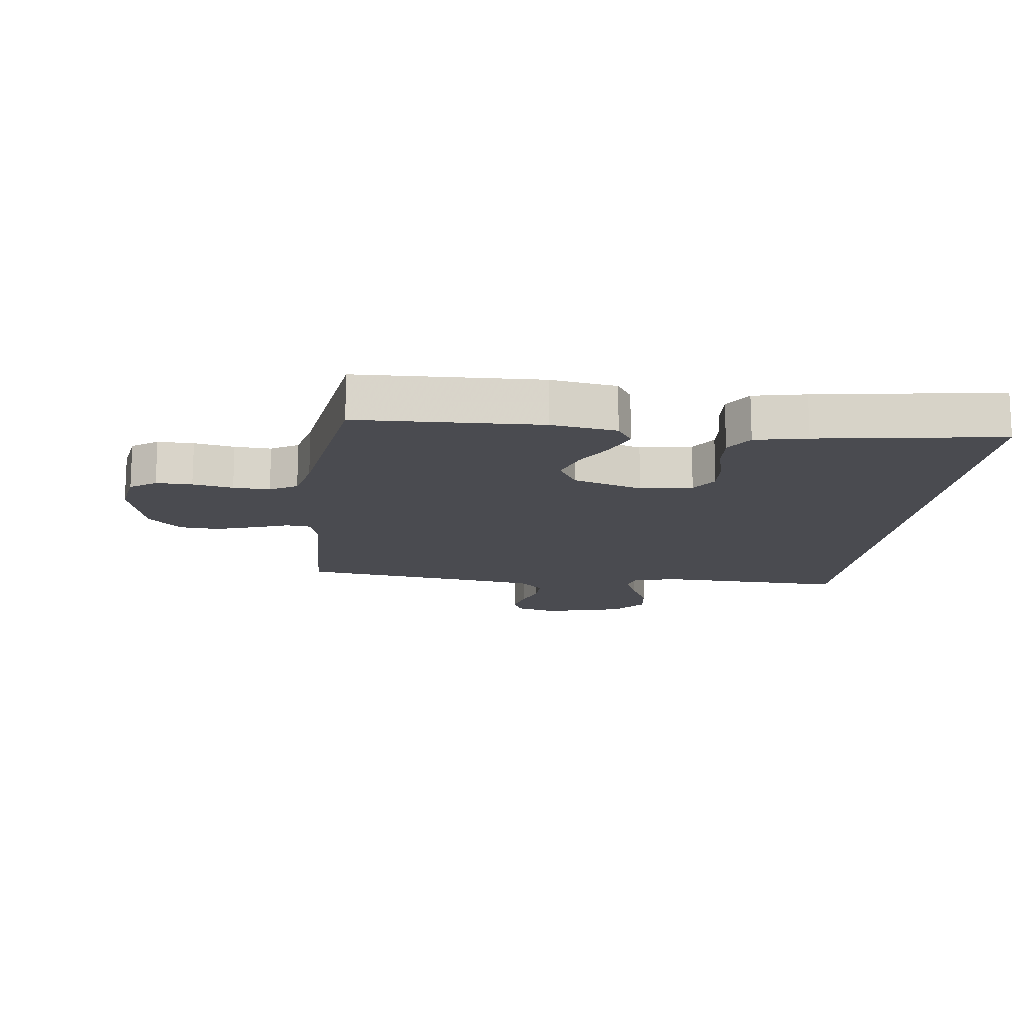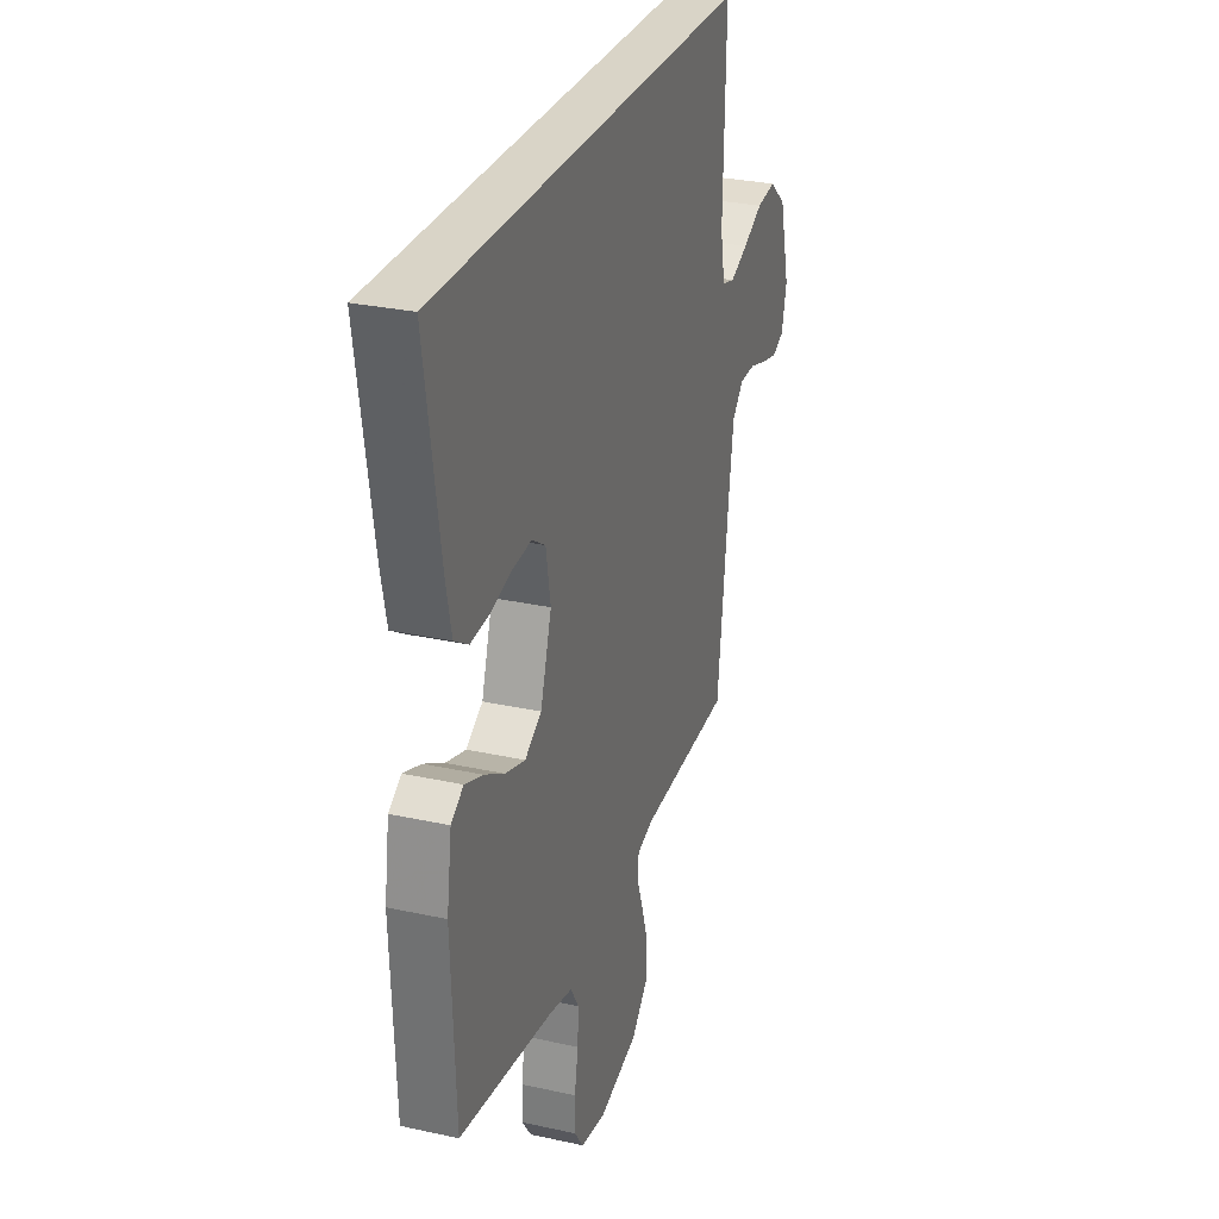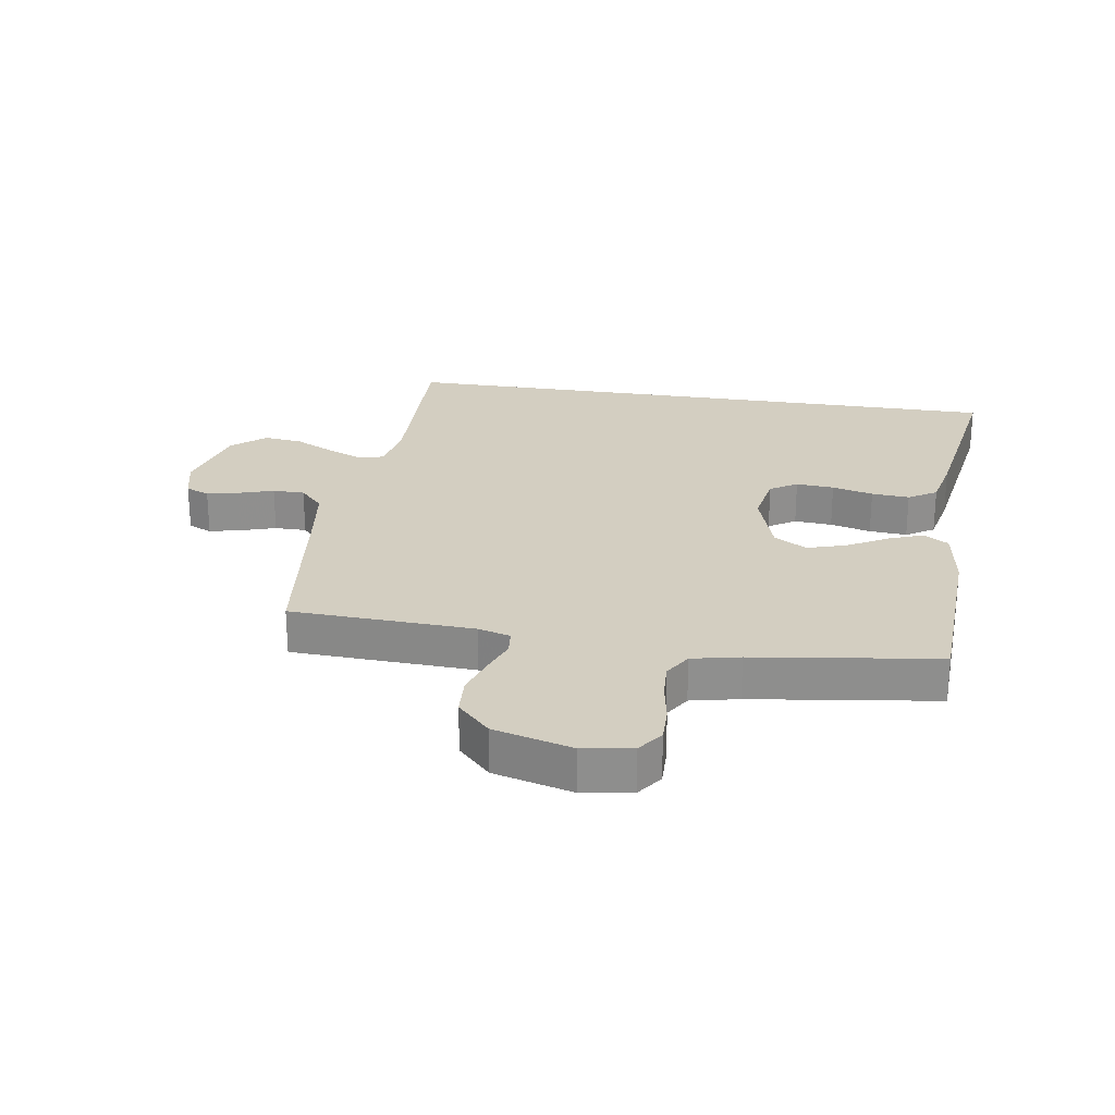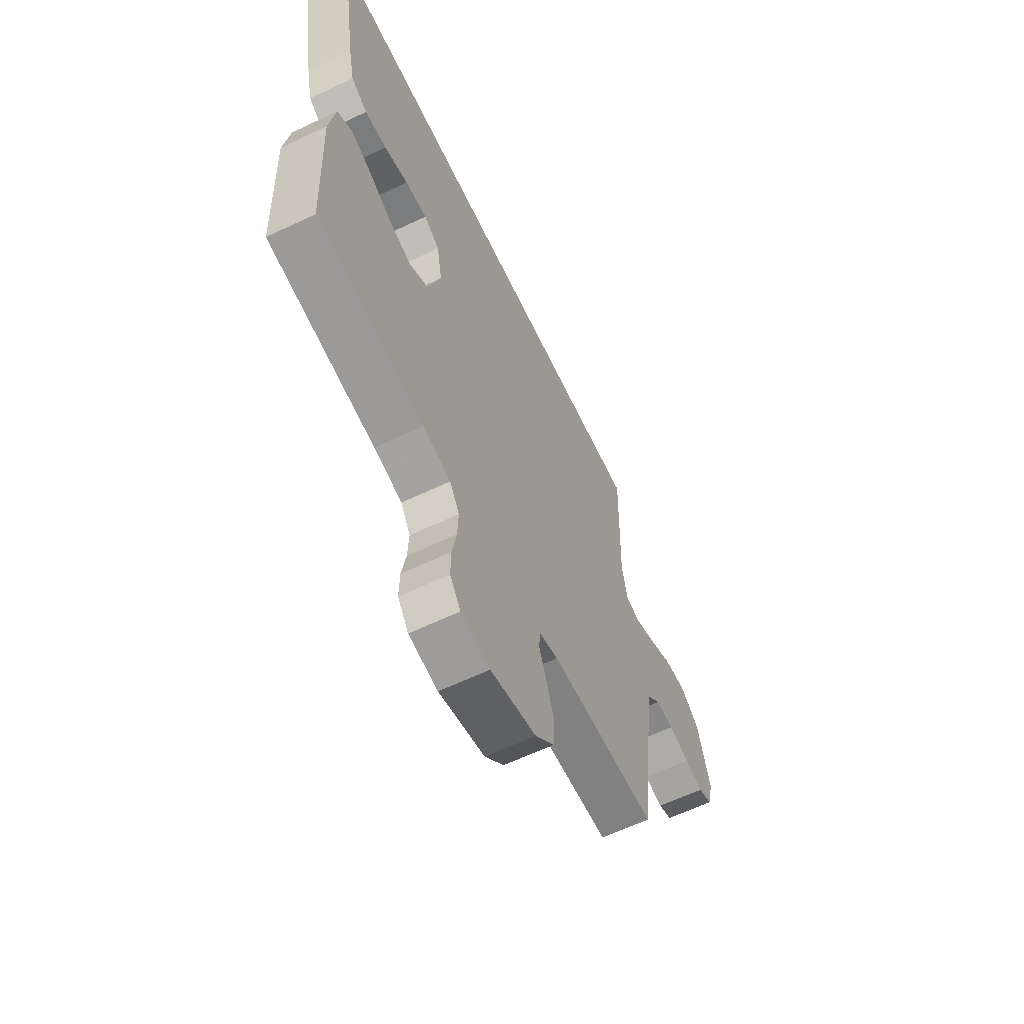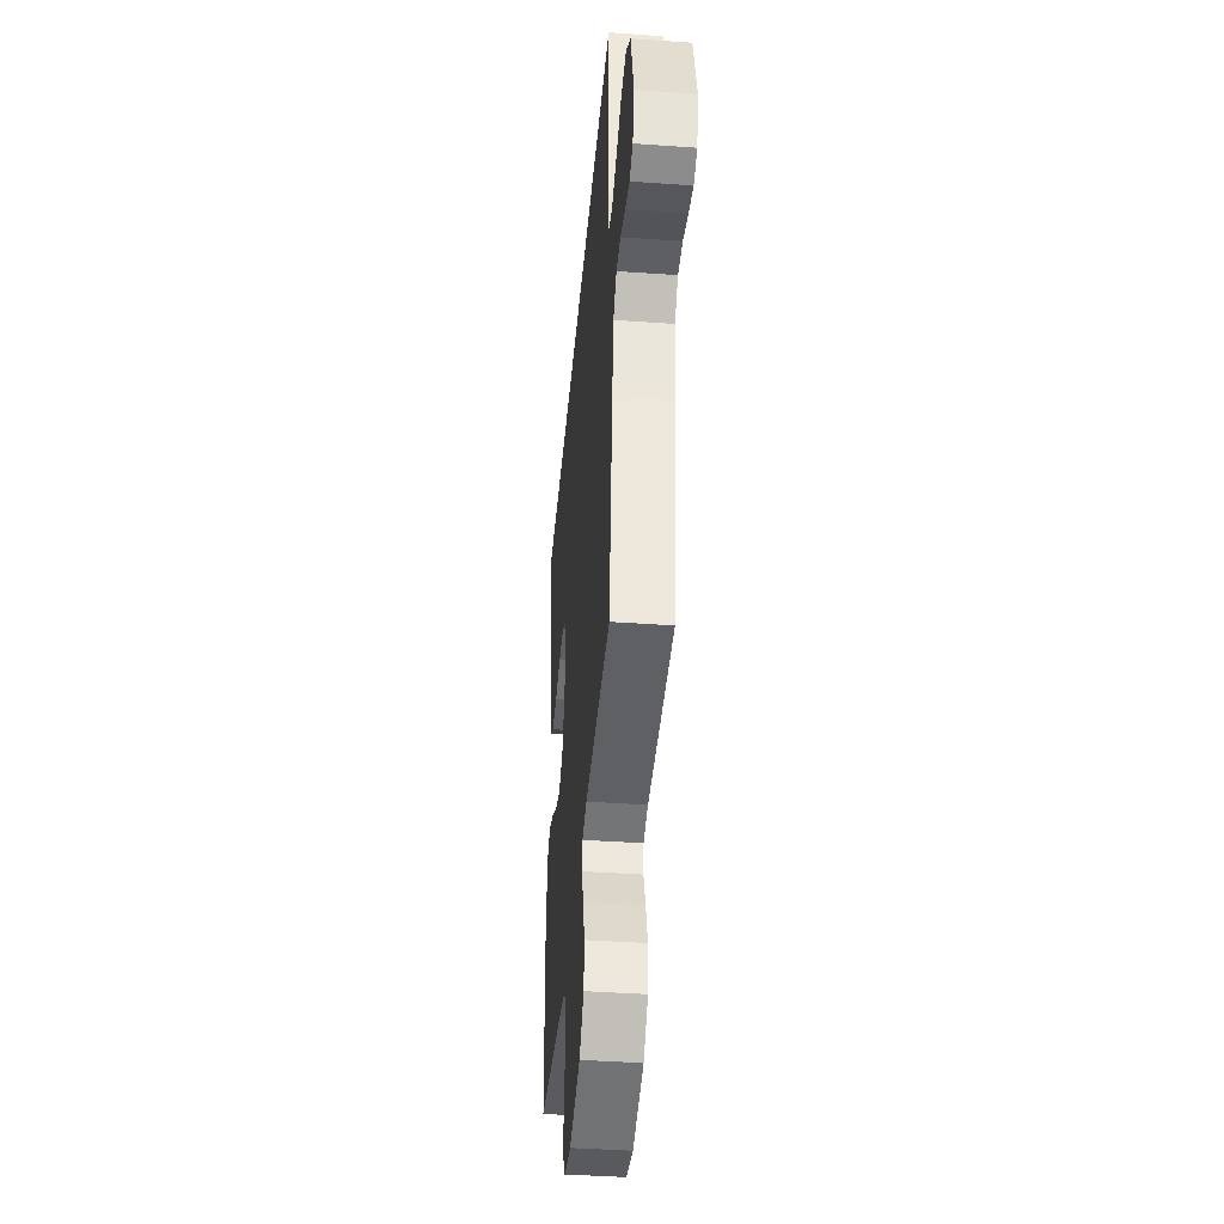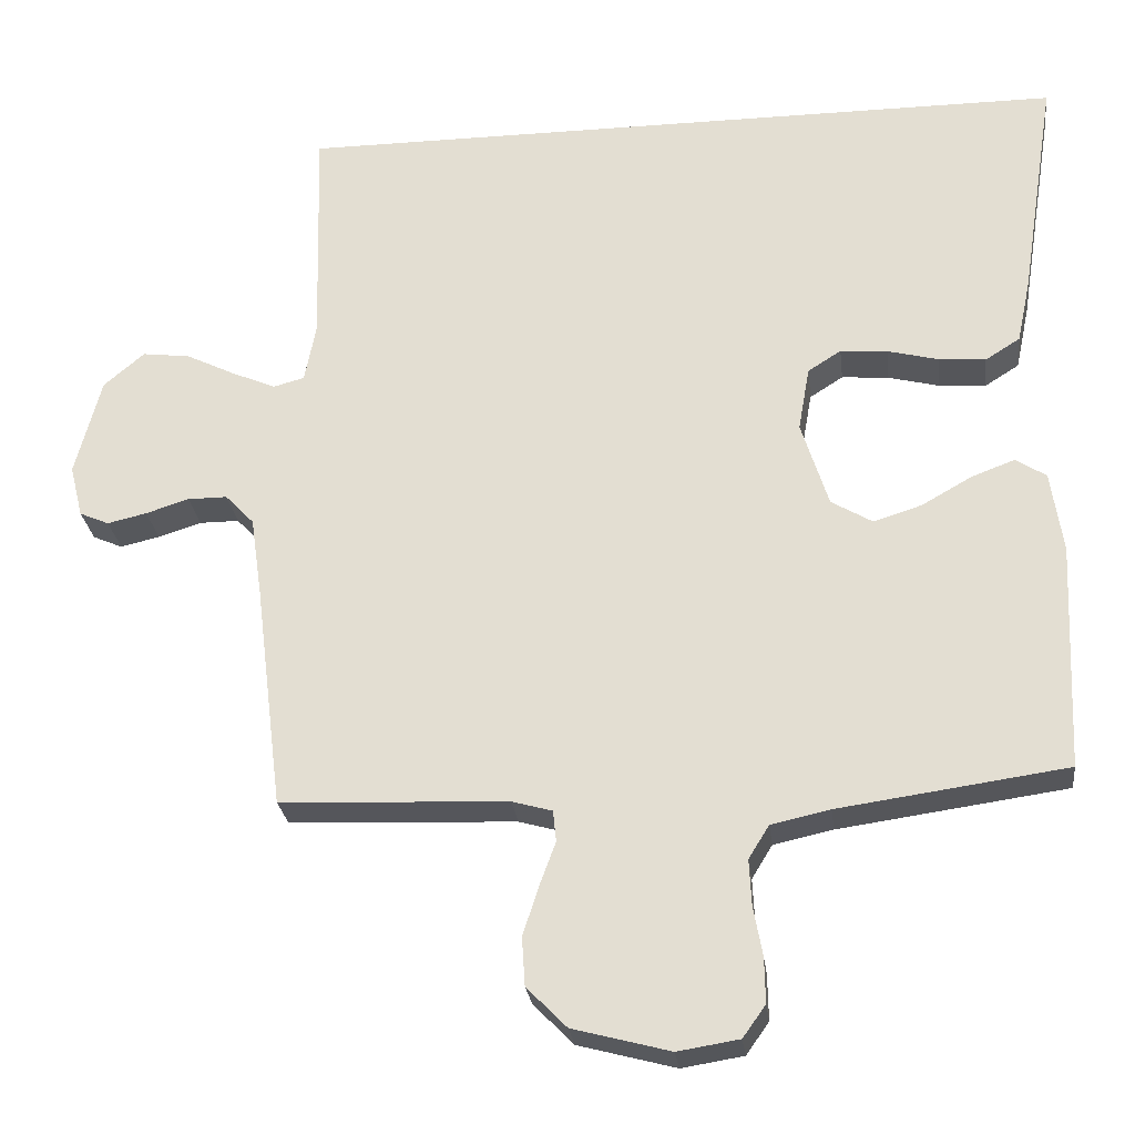
<metadata>
{"format":"obj","ext":"obj","renderer":"f3d","projection":"perspective","resolution":1024,"background":"white","views":[{"elev":-14.6,"azim":-97.4,"up":"+Y"},{"elev":28.7,"azim":-71.7,"up":"+Z"},{"elev":25.1,"azim":-171.0,"up":"+Y"},{"elev":-62.6,"azim":-64.3,"up":"+Z"},{"elev":-40.5,"azim":85.0,"up":"+Z"},{"elev":-26.5,"azim":-173.2,"up":"+Z"}]}
</metadata>
<code>
v -0.541 0.07 0.5
v 0.485 0.07 0.5
v 0.477 0.07 0.2
v 0.492 0.07 0.122
v 0.533 0.07 0.111
v 0.591 0.07 0.136
v 0.656 0.07 0.168
v 0.719 0.07 0.176
v 0.773 0.07 0.13
v 0.807 0.07 0
v 0.79 0.07 -0.069
v 0.751 0.07 -0.086
v 0.699 0.07 -0.074
v 0.642 0.07 -0.056
v 0.59 0.07 -0.056
v 0.552 0.07 -0.096
v 0.537 0.07 -0.2
v 0.5 0.07 -0.5
v 0.2 0.07 -0.513
v 0.147 0.07 -0.528
v 0.143 0.07 -0.569
v 0.164 0.07 -0.626
v 0.185 0.07 -0.691
v 0.181 0.07 -0.755
v 0.128 0.07 -0.809
v 0 0.07 -0.843
v -0.081 0.07 -0.83
v -0.111 0.07 -0.788
v -0.11 0.07 -0.729
v -0.098 0.07 -0.663
v -0.095 0.07 -0.603
v -0.122 0.07 -0.559
v -0.2 0.07 -0.542
v -0.5 0.07 -0.5
v -0.513 0.07 -0.2
v -0.497 0.07 -0.093
v -0.457 0.07 -0.067
v -0.399 0.07 -0.089
v -0.334 0.07 -0.126
v -0.27 0.07 -0.146
v -0.216 0.07 -0.114
v -0.18 0.07 0
v -0.195 0.07 0.085
v -0.239 0.07 0.113
v -0.301 0.07 0.108
v -0.368 0.07 0.091
v -0.43 0.07 0.086
v -0.476 0.07 0.115
v -0.494 0.07 0.2
v -0.541 0 0.5
v 0.485 0 0.5
v 0.477 0 0.2
v 0.492 0 0.122
v 0.533 0 0.111
v 0.591 0 0.136
v 0.656 0 0.168
v 0.719 0 0.176
v 0.773 0 0.13
v 0.807 0 0
v 0.79 0 -0.069
v 0.751 0 -0.086
v 0.699 0 -0.074
v 0.642 0 -0.056
v 0.59 0 -0.056
v 0.552 0 -0.096
v 0.537 0 -0.2
v 0.5 0 -0.5
v 0.2 0 -0.513
v 0.147 0 -0.528
v 0.143 0 -0.569
v 0.164 0 -0.626
v 0.185 0 -0.691
v 0.181 0 -0.755
v 0.128 0 -0.809
v 0 0 -0.843
v -0.081 0 -0.83
v -0.111 0 -0.788
v -0.11 0 -0.729
v -0.098 0 -0.663
v -0.095 0 -0.603
v -0.122 0 -0.559
v -0.2 0 -0.542
v -0.5 0 -0.5
v -0.513 0 -0.2
v -0.497 0 -0.093
v -0.457 0 -0.067
v -0.399 0 -0.089
v -0.334 0 -0.126
v -0.27 0 -0.146
v -0.216 0 -0.114
v -0.18 0 0
v -0.195 0 0.085
v -0.239 0 0.113
v -0.301 0 0.108
v -0.368 0 0.091
v -0.43 0 0.086
v -0.476 0 0.115
v -0.494 0 0.2
f 49 1 2
f 48 49 2
f 47 48 2
f 46 47 2
f 45 46 2
f 44 45 2 3
f 43 44 3 4
f 42 43 4 5
f 41 42 5
f 40 41 5
f 37 38 39
f 36 37 39
f 35 36 39
f 34 35 39
f 33 34 39
f 32 33 39 40
f 31 32 40 5
f 28 29 30
f 27 28 30
f 26 27 30
f 25 26 30
f 24 25 30
f 23 24 30
f 22 23 30
f 21 22 30
f 20 21 30 31
f 17 18 19
f 16 17 19 20
f 12 13 14
f 11 12 14
f 10 11 14
f 9 10 14
f 8 9 14
f 7 8 14
f 6 7 14
f 6 14 15
f 31 5 6
f 20 31 6
f 16 20 6
f 6 15 16
f 51 50 98
f 51 98 97
f 51 97 96
f 51 96 95
f 51 95 94
f 52 51 94 93
f 53 52 93 92
f 54 53 92 91
f 54 91 90
f 54 90 89
f 88 87 86
f 88 86 85
f 88 85 84
f 88 84 83
f 88 83 82
f 89 88 82 81
f 54 89 81 80
f 79 78 77
f 79 77 76
f 79 76 75
f 79 75 74
f 79 74 73
f 79 73 72
f 79 72 71
f 79 71 70
f 80 79 70 69
f 68 67 66
f 69 68 66 65
f 63 62 61
f 63 61 60
f 63 60 59
f 63 59 58
f 63 58 57
f 63 57 56
f 63 56 55
f 64 63 55
f 55 54 80
f 55 80 69
f 55 69 65
f 65 64 55
f 1 50 51 2
f 2 51 52 3
f 3 52 53 4
f 4 53 54 5
f 5 54 55 6
f 6 55 56 7
f 7 56 57 8
f 8 57 58 9
f 9 58 59 10
f 10 59 60 11
f 11 60 61 12
f 12 61 62 13
f 13 62 63 14
f 14 63 64 15
f 15 64 65 16
f 16 65 66 17
f 17 66 67 18
f 18 67 68 19
f 19 68 69 20
f 20 69 70 21
f 21 70 71 22
f 22 71 72 23
f 23 72 73 24
f 24 73 74 25
f 25 74 75 26
f 26 75 76 27
f 27 76 77 28
f 28 77 78 29
f 29 78 79 30
f 30 79 80 31
f 31 80 81 32
f 32 81 82 33
f 33 82 83 34
f 34 83 84 35
f 35 84 85 36
f 36 85 86 37
f 37 86 87 38
f 38 87 88 39
f 39 88 89 40
f 40 89 90 41
f 41 90 91 42
f 42 91 92 43
f 43 92 93 44
f 44 93 94 45
f 45 94 95 46
f 46 95 96 47
f 47 96 97 48
f 48 97 98 49
f 49 98 50 1

</code>
